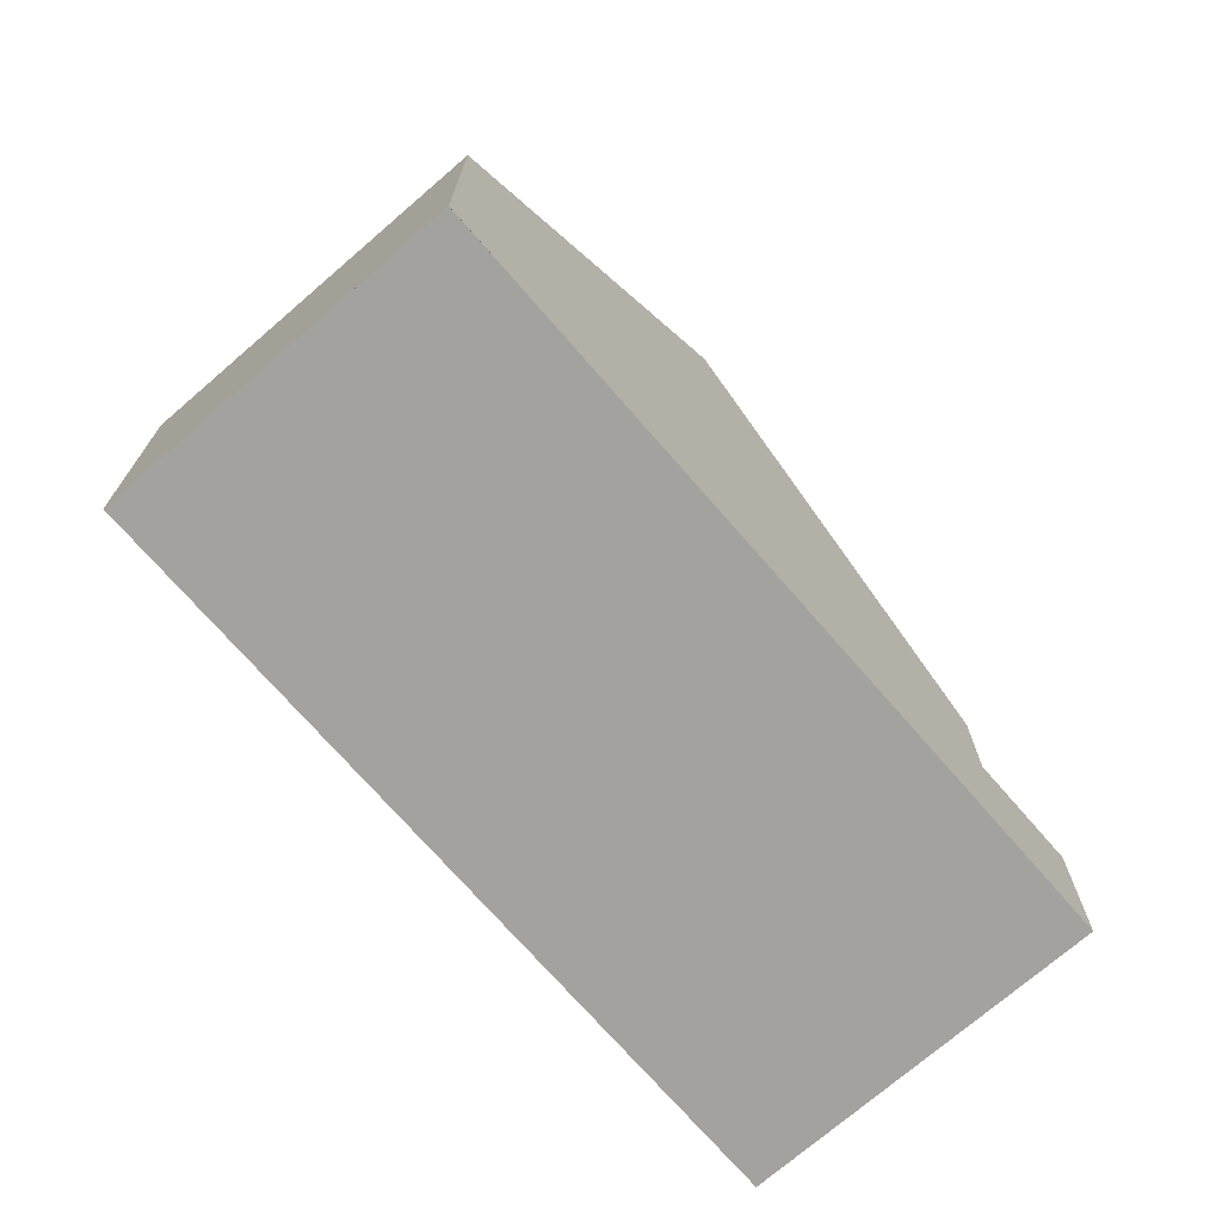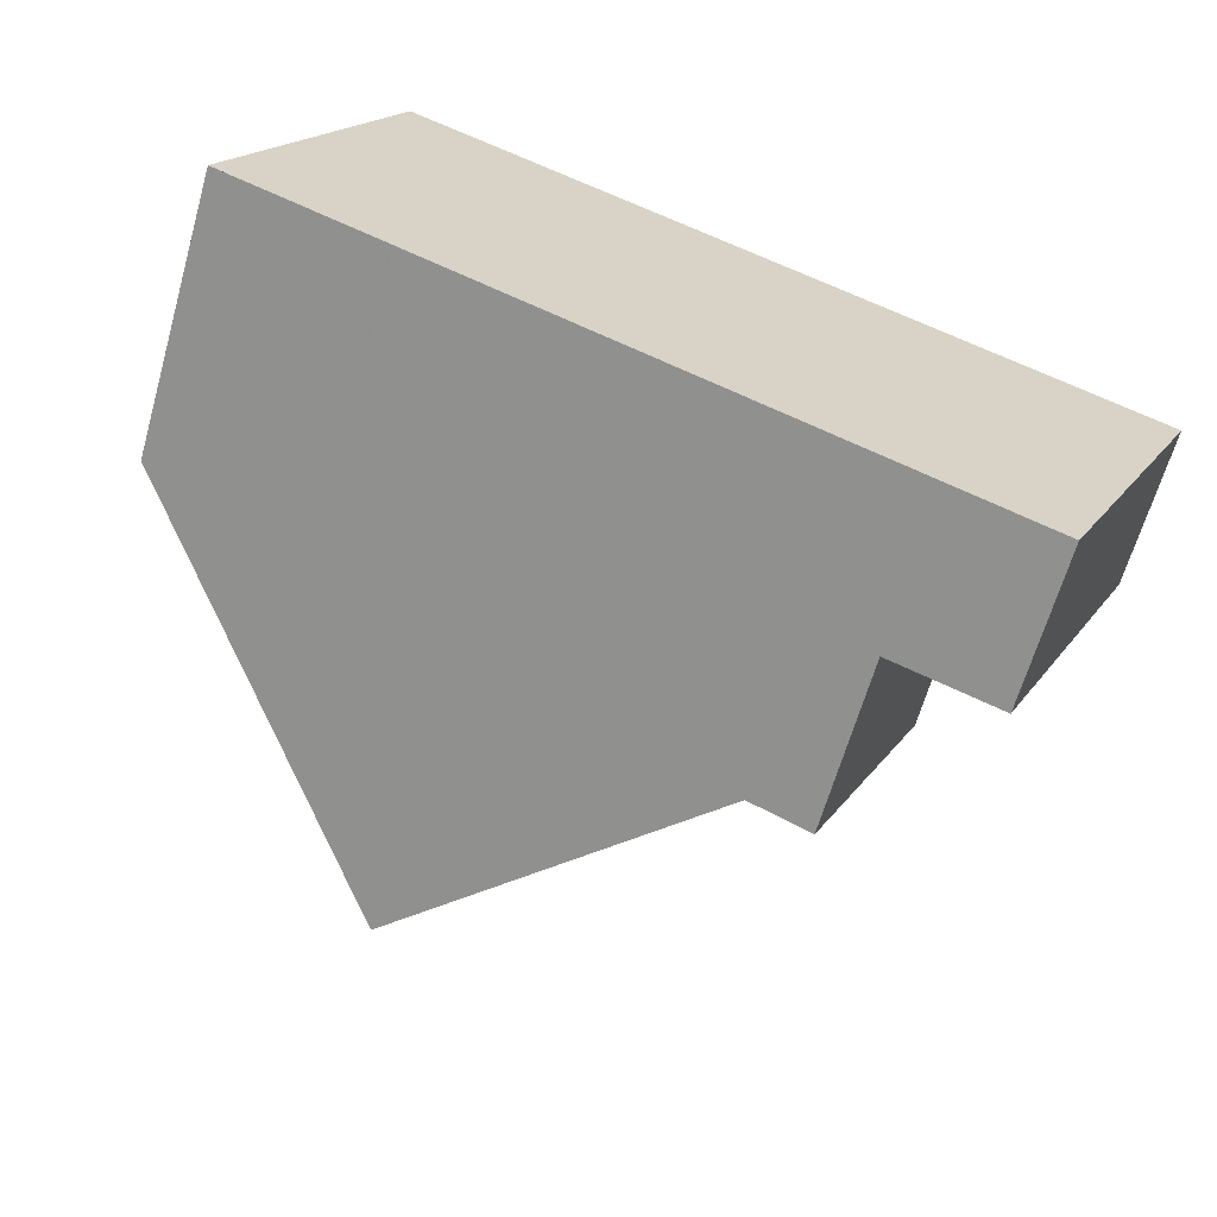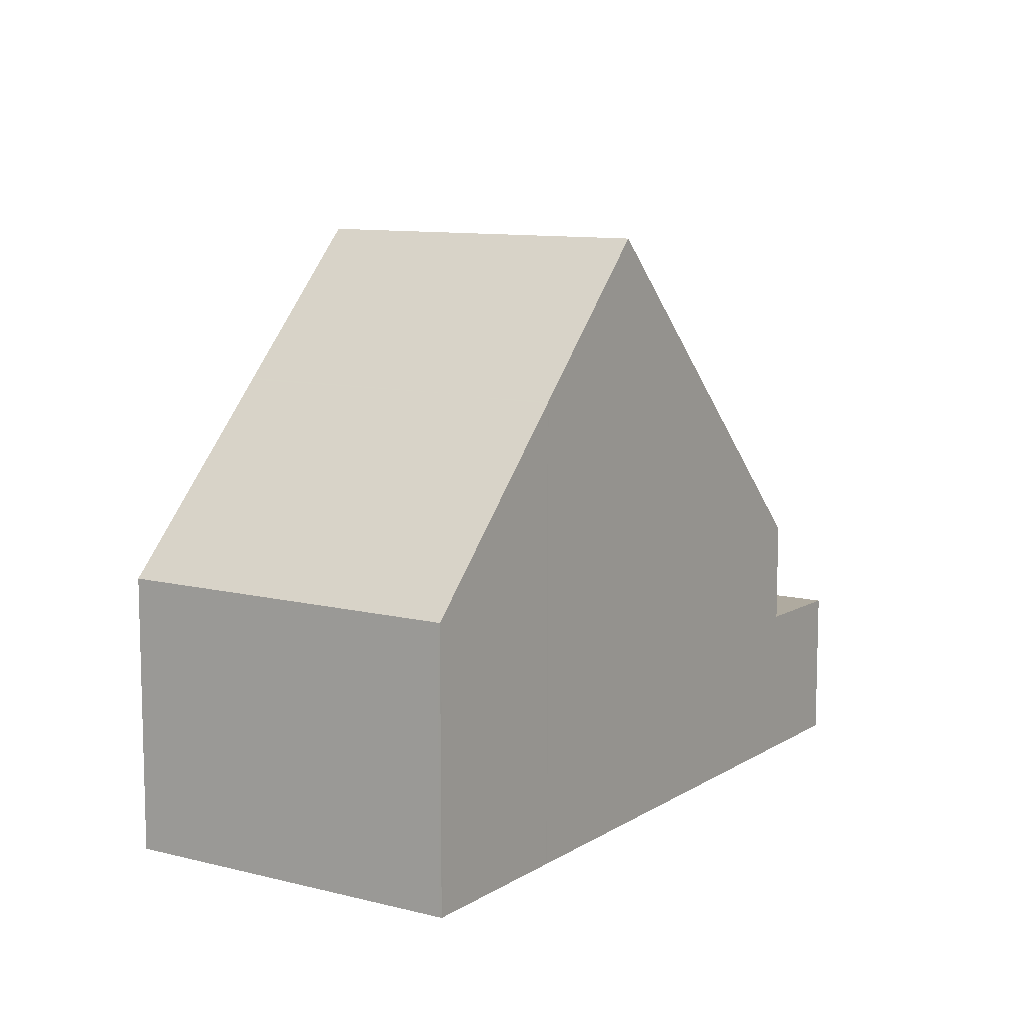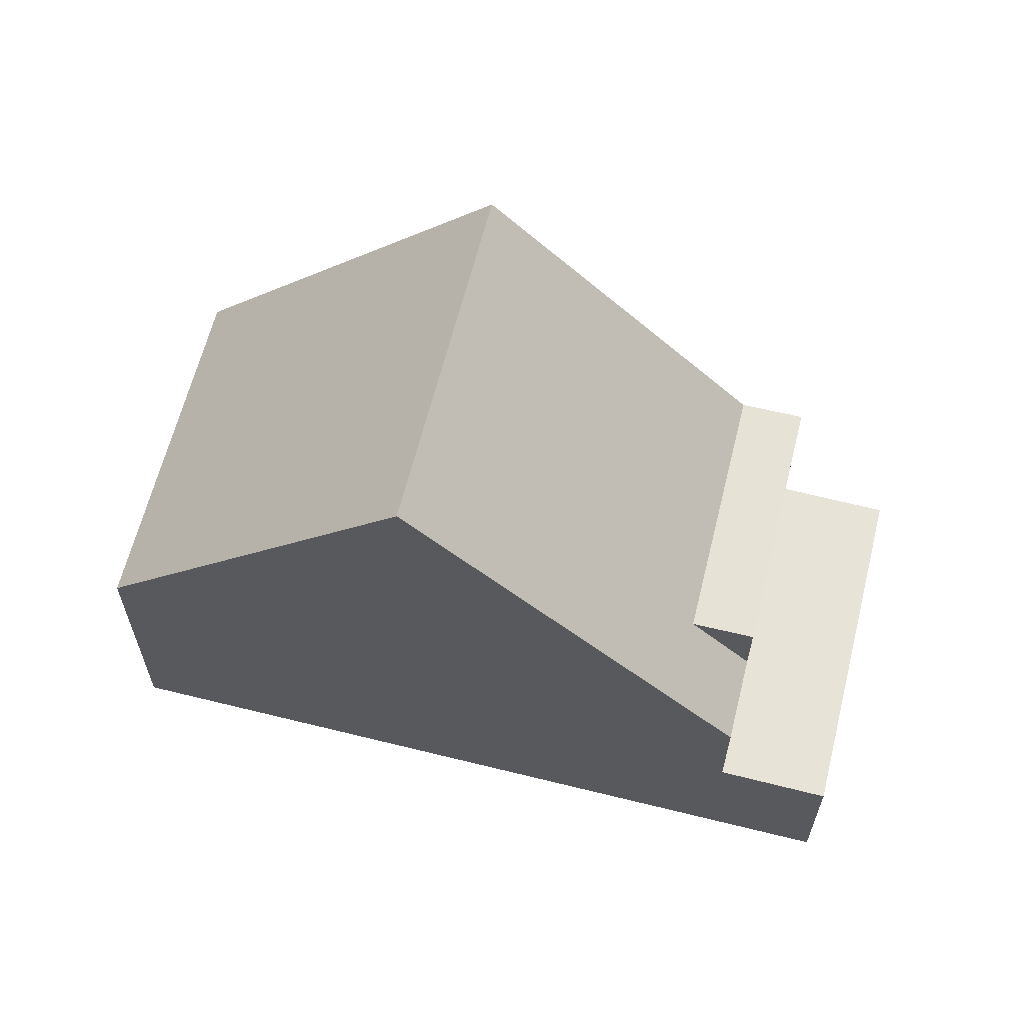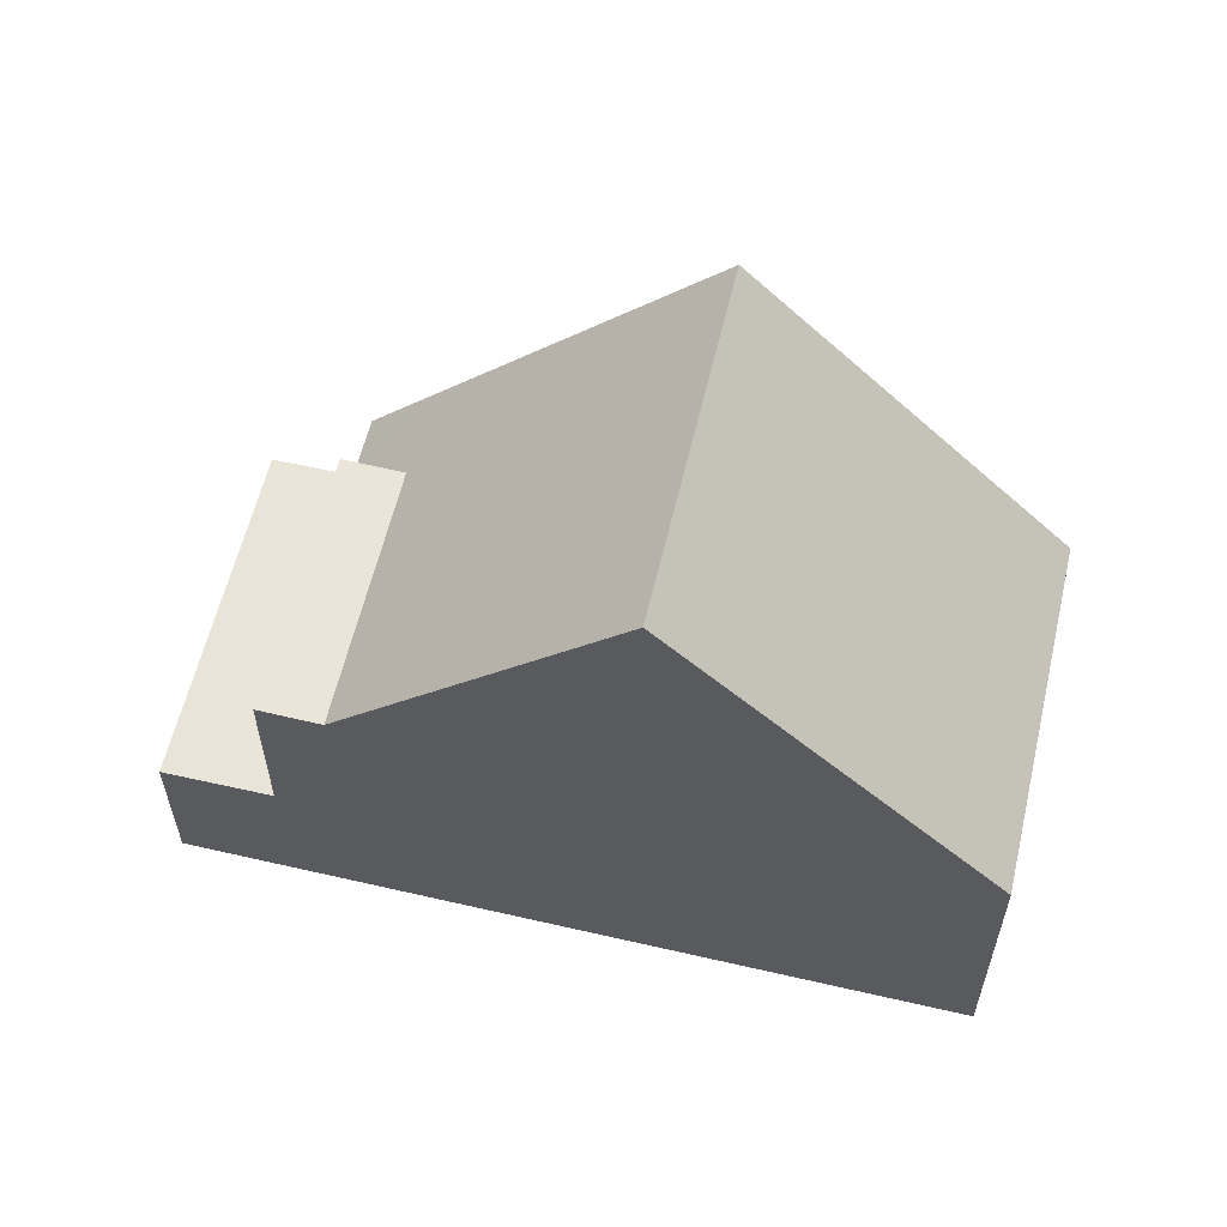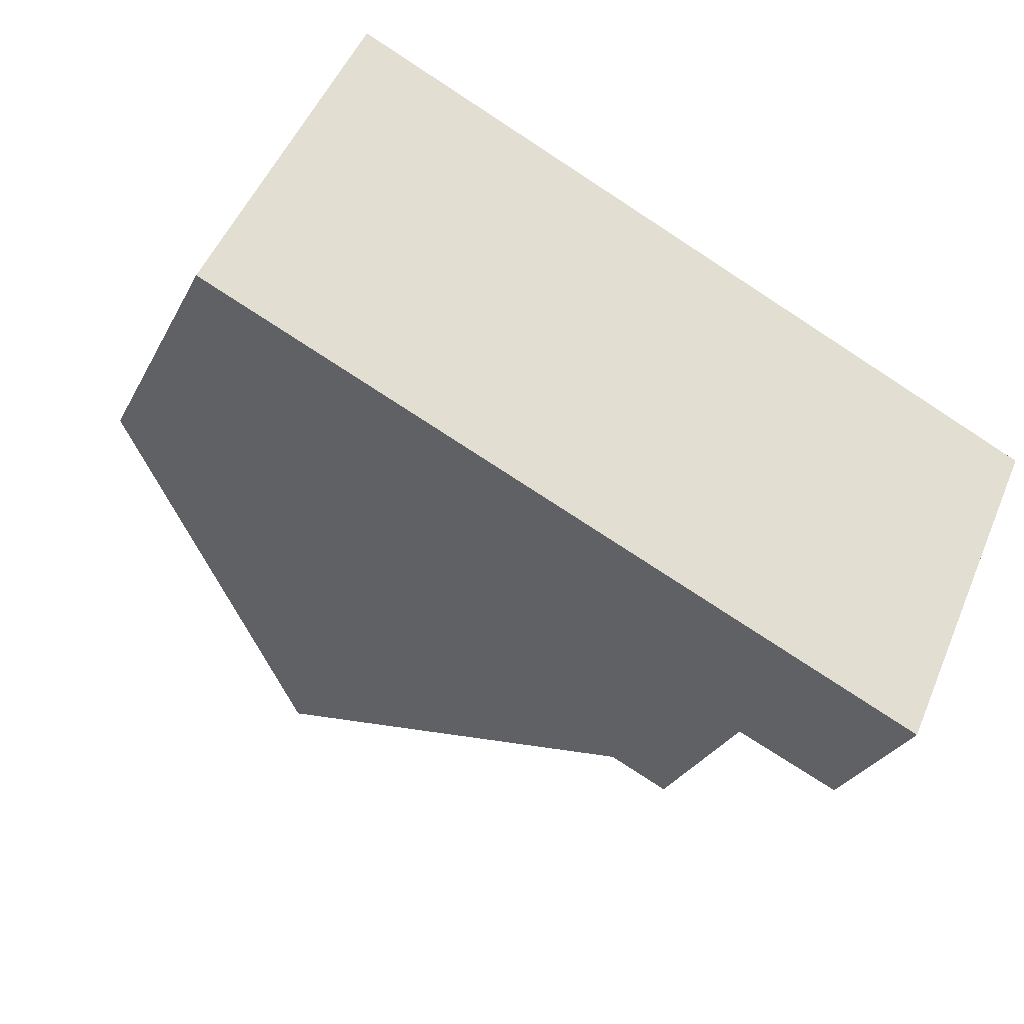
<metadata>
{"format":"obj","ext":"obj","renderer":"f3d","projection":"perspective","resolution":1024,"background":"white","views":[{"elev":-72.4,"azim":155.6,"up":"+Z"},{"elev":-64.5,"azim":164.1,"up":"+Y"},{"elev":10.0,"azim":147.8,"up":"+Z"},{"elev":62.9,"azim":-141.3,"up":"+Z"},{"elev":59.5,"azim":37.9,"up":"+Z"},{"elev":-28.3,"azim":157.2,"up":"+Y"}]}
</metadata>
<code>
v -2330 -2356 4.148
v -2327 -2361 4.145
v -2338 -2366 2.302
v -2340 -2361 2.308
v -2334 -2358 9.055
v -2332 -2363 9.059
v -2330 -2356 4.692
v -2328 -2361 4.705
v -2330 -2356 4.148
v -2330 -2356 4.692
v -2334 -2358 9.055
v -2332 -2357 6.831
v -2330 -2362 6.829
v -2332 -2357 6.831
v -2332 -2363 9.059
v -2334 -2358 9.055
v -2340 -2361 2.309
v -2338 -2366 2.303
v -2336 -2365 4.84
v -2339 -2360 3.882
v -2337 -2365 3.878
v -2340 -2361 2.309
v -2340 -2361 2.308
v -2339 -2360 2.329
v -2337 -2365 2.324
v -2336 -2365 4.84
v -2338 -2360 4.827
v -2337 -2365 4.855
v -2337 -2361 4.83
v -2334 -2358 9.055
v -2338 -2360 4.827
v -2339 -2360 2.329
v -2339 -2360 3.882
v -2338 -2361 4.845
v -2339 -2360 2.329
v -2339 -2360 2.329
v -2339 -2360 3.882
v -2339 -2360 3.882
v -2338 -2361 3.881
v -2337 -2365 4.855
v -2337 -2365 2.324
v -2328 -2361 4.705
v -2327 -2361 4.145
v -2332 -2363 9.059
v -2330 -2362 6.829
v -2338 -2366 2.302
v -2338 -2366 2.303
v -2332 -2363 9.059
v -2336 -2365 4.84
v -2337 -2365 4.855
v -2336 -2365 4.84
v -2337 -2365 4.855
v -2337 -2365 2.324
v -2337 -2365 3.878
v -2337 -2365 2.324
v -2330 -2356 4.173
v -2330 -2356 4.173
v -2327 -2361 4.171
v -2327 -2361 4.171
v -2330 -2357 4.695
v -2329 -2357 4.172
v -2334 -2359 9.056
v -2332 -2358 6.83
v -2340 -2362 2.306
v -2340 -2362 2.308
v -2334 -2359 9.056
v -2337 -2361 4.83
v -2338 -2361 4.845
v -2337 -2361 4.83
v -2338 -2361 4.845
v -2338 -2361 2.328
v -2338 -2361 3.881
v -2338 -2361 2.328
v -2338 -2361 3.881
v -2329 -2357 4.147
v -2332 -2357 6.855
v -2332 -2357 6.855
v -2330 -2362 6.852
v -2330 -2362 6.852
v -2332 -2358 6.854
v -2340 -2361 2.308
v -2340 -2361 2.308
v -2338 -2366 2.302
v -2338 -2366 2.302
v -2340 -2362 2.306
v -2330 -2356 4.148
v -2330 -2356 4.148
v -2330 -2356 8.882e-16
v -2330 -2356 0
v -2327 -2361 4.171
v -2327 -2361 4.145
v -2327 -2361 0
v -2327 -2361 0
v -2338 -2366 2.302
v -2338 -2366 2.302
v -2338 -2366 4.441e-16
v -2338 -2366 0
v -2340 -2361 2.308
v -2340 -2361 2.308
v -2340 -2361 0
v -2340 -2361 0
v -2332 -2357 6.855
v -2334 -2358 9.055
v -2334 -2358 0
v -2332 -2357 8.882e-16
v -2330 -2356 4.173
v -2330 -2356 4.692
v -2330 -2356 0
v -2330 -2356 0
v -2330 -2362 6.829
v -2328 -2361 4.705
v -2328 -2361 0
v -2330 -2362 0
v -2329 -2357 4.147
v -2330 -2356 4.148
v -2330 -2356 0
v -2329 -2357 0
v -2330 -2362 6.852
v -2330 -2362 6.829
v -2330 -2362 0
v -2330 -2362 0
v -2330 -2356 4.692
v -2332 -2357 6.831
v -2332 -2357 0
v -2330 -2356 0
v -2336 -2365 4.84
v -2332 -2363 9.059
v -2332 -2363 -1.776e-15
v -2336 -2365 0
v -2339 -2360 2.329
v -2340 -2361 2.309
v -2340 -2361 -4.441e-16
v -2339 -2360 0
v -2338 -2366 2.302
v -2338 -2366 2.303
v -2338 -2366 0
v -2338 -2366 0
v -2337 -2365 4.855
v -2336 -2365 4.84
v -2336 -2365 0
v -2337 -2365 0
v -2340 -2361 2.308
v -2340 -2361 2.308
v -2340 -2361 -4.441e-16
v -2340 -2361 0
v -2334 -2358 9.055
v -2338 -2360 4.827
v -2338 -2360 8.882e-16
v -2334 -2358 0
v -2338 -2360 4.827
v -2339 -2360 3.882
v -2339 -2360 0
v -2338 -2360 8.882e-16
v -2338 -2366 2.303
v -2337 -2365 2.324
v -2337 -2365 0
v -2338 -2366 0
v -2327 -2361 4.145
v -2327 -2361 4.145
v -2327 -2361 -8.882e-16
v -2327 -2361 0
v -2340 -2362 2.306
v -2338 -2366 2.302
v -2338 -2366 0
v -2340 -2362 0
v -2330 -2356 4.148
v -2330 -2356 4.173
v -2330 -2356 0
v -2330 -2356 8.882e-16
v -2328 -2361 4.705
v -2327 -2361 4.171
v -2327 -2361 0
v -2328 -2361 0
v -2340 -2361 2.308
v -2340 -2362 2.306
v -2340 -2362 0
v -2340 -2361 -4.441e-16
v -2327 -2361 4.145
v -2329 -2357 4.147
v -2329 -2357 0
v -2327 -2361 -8.882e-16
v -2332 -2357 6.831
v -2332 -2357 6.855
v -2332 -2357 8.882e-16
v -2332 -2357 0
v -2332 -2363 9.059
v -2330 -2362 6.852
v -2330 -2362 0
v -2332 -2363 -1.776e-15
v -2340 -2361 2.309
v -2340 -2361 2.308
v -2340 -2361 0
v -2340 -2361 -4.441e-16
v -2338 -2366 2.302
v -2338 -2366 2.302
v -2338 -2366 0
v -2338 -2366 4.441e-16
v -2338 -2366 0
v -2340 -2361 0
v -2330 -2356 0
v -2327 -2361 0
f 82 17 22 81
f 77 11 5 76
f 57 10 7 56
f 59 8 42 58
f 79 6 44 78
f 42 8 13 45
f 14 7 10 12
f 31 27 16 30
f 33 20 24 32
f 84 47 18 83
f 38 27 31 37
f 34 29 39
f 48 15 26 49
f 51 19 40 50
f 55 25 21 54
f 54 21 28 52
f 35 22 17 36
f 53 41 18 47
f 61 58 42 60
f 78 44 62 80
f 60 42 45 63
f 85 65 47 84
f 66 48 49 67
f 69 51 50 68
f 73 55 54 72
f 72 54 52 70
f 71 53 47 65
f 56 1 9 57
f 58 43 2 59
f 75 43 58 61
f 60 10 57 61
f 80 62 11 77
f 63 12 10 60
f 81 22 65 85
f 67 31 30 66
f 72 33 32 73
f 74 37 31 67
f 65 22 35 71
f 61 57 9 75
f 76 14 12 77
f 78 45 13 79
f 80 63 45 78
f 77 12 63 80
f 81 23 4 82
f 83 3 46 84
f 84 46 64 85
f 85 64 23 81
f 87 88 89 86
f 91 92 93 90
f 95 96 97 94
f 99 100 101 98
f 103 104 105 102
f 107 108 109 106
f 111 112 113 110
f 115 116 117 114
f 119 120 121 118
f 123 124 125 122
f 127 128 129 126
f 131 132 133 130
f 135 136 137 134
f 139 140 141 138
f 143 144 145 142
f 147 148 149 146
f 151 152 153 150
f 155 156 157 154
f 159 160 161 158
f 163 164 165 162
f 167 168 169 166
f 171 172 173 170
f 175 176 177 174
f 179 180 181 178
f 183 184 185 182
f 187 188 189 186
f 191 192 193 190
f 195 196 197 194
f 199 200 201 198

</code>
